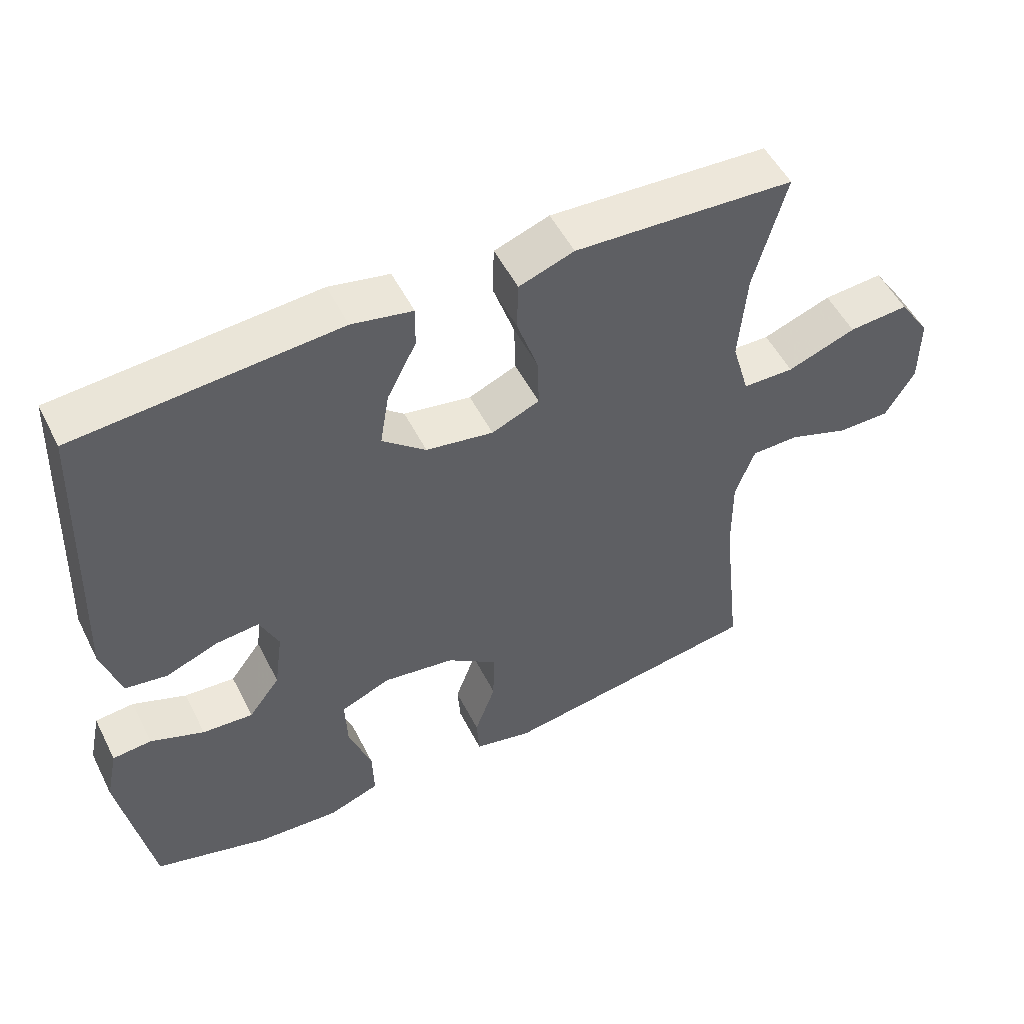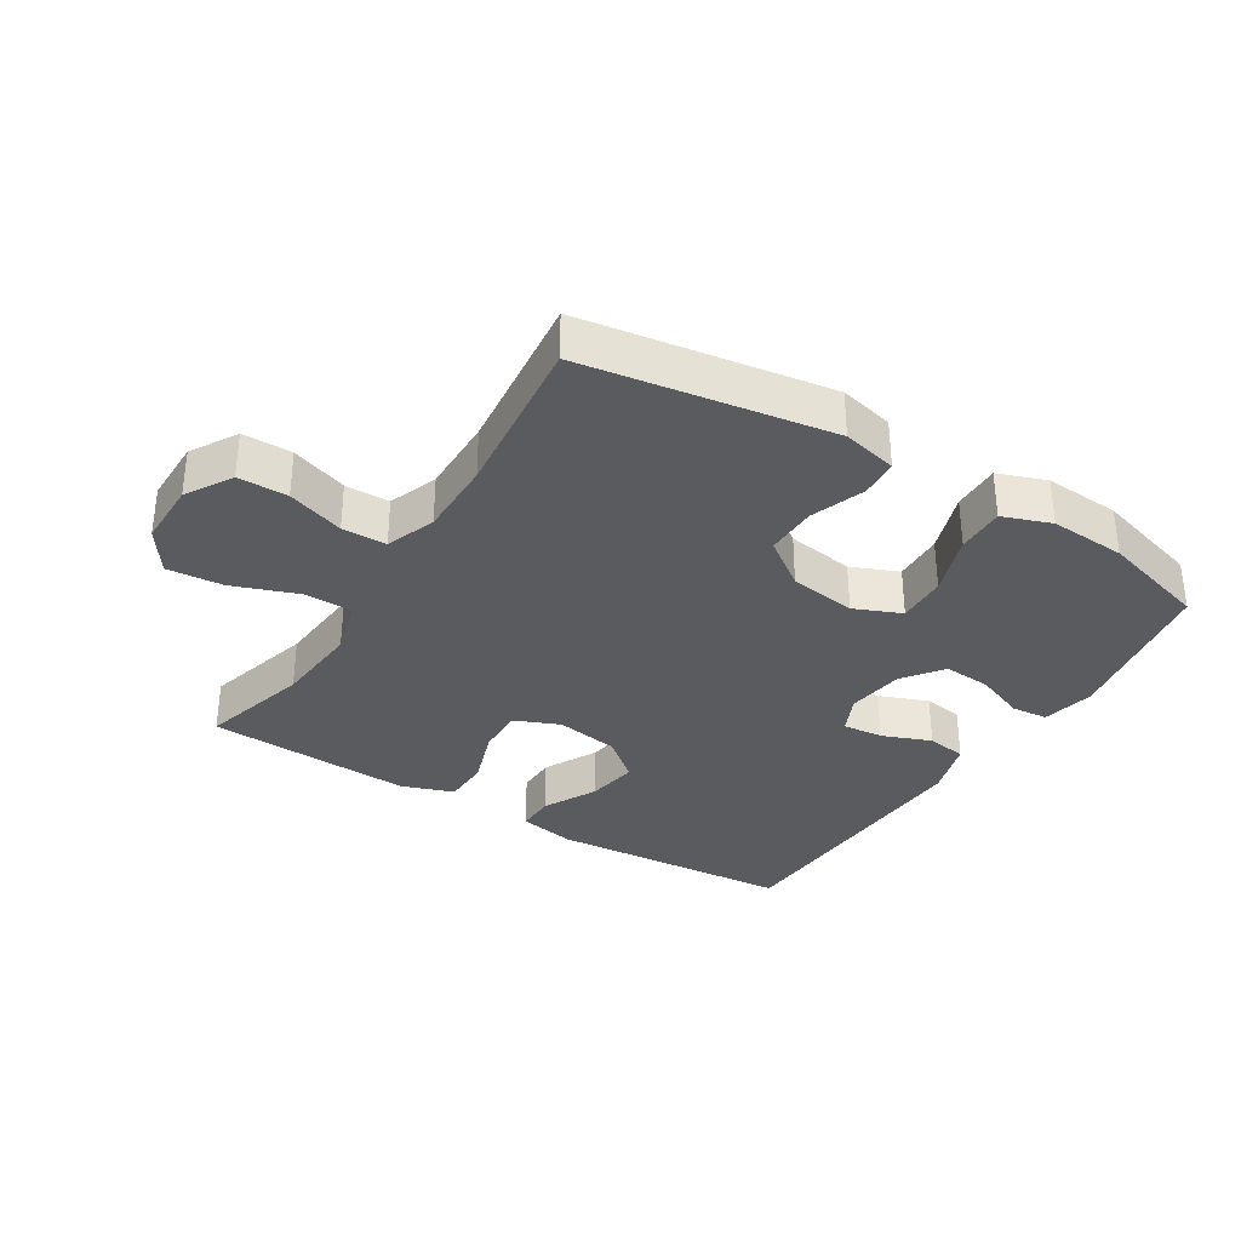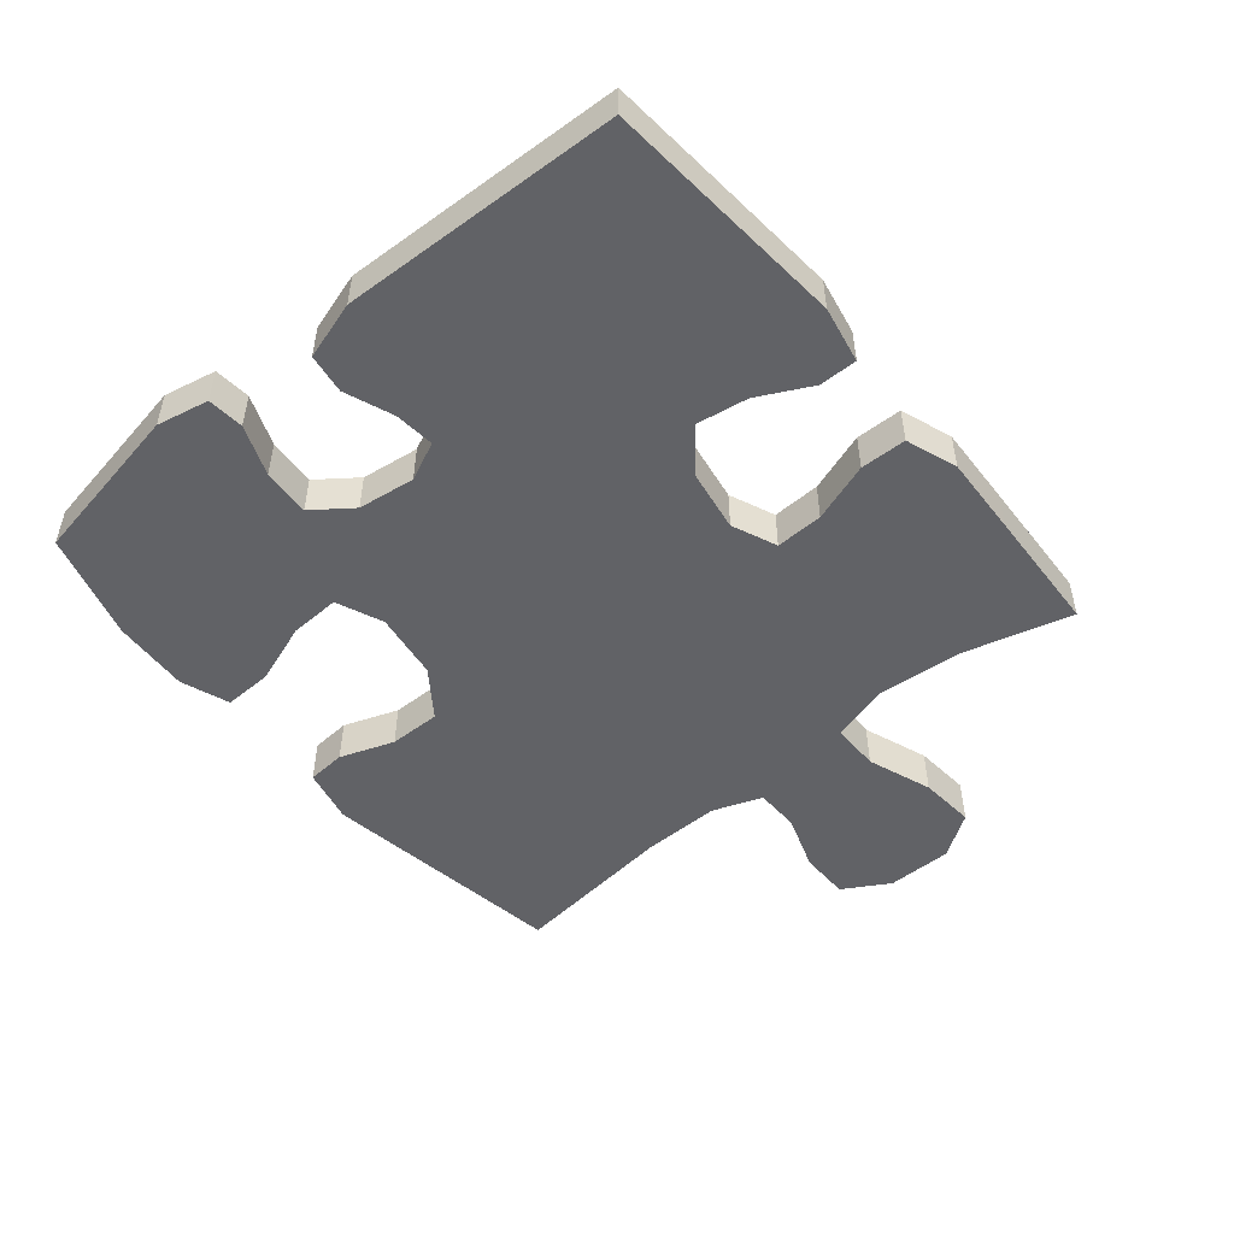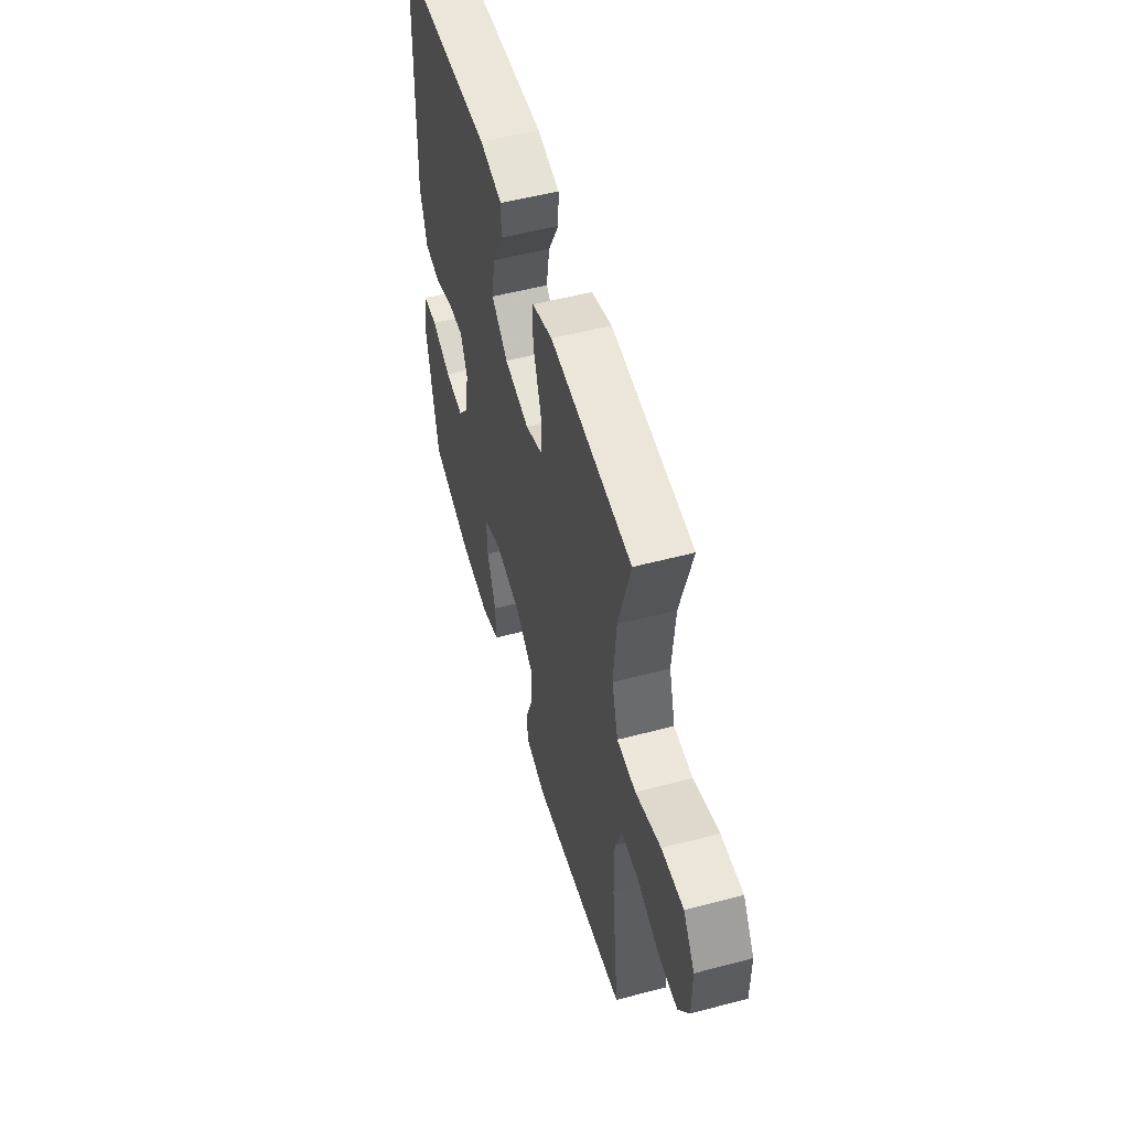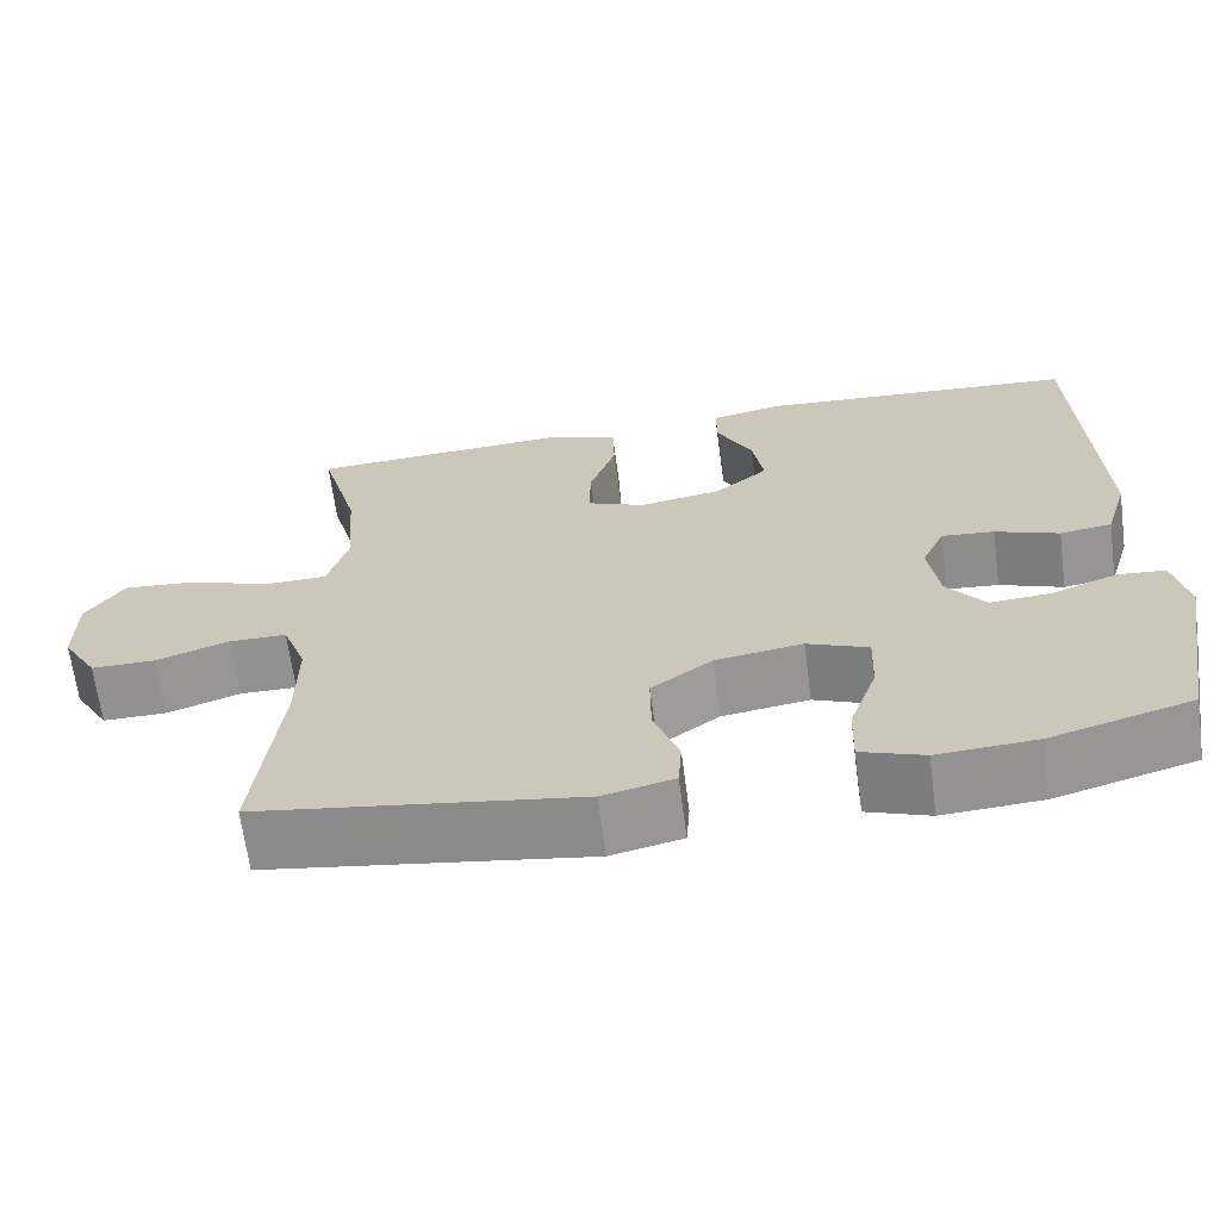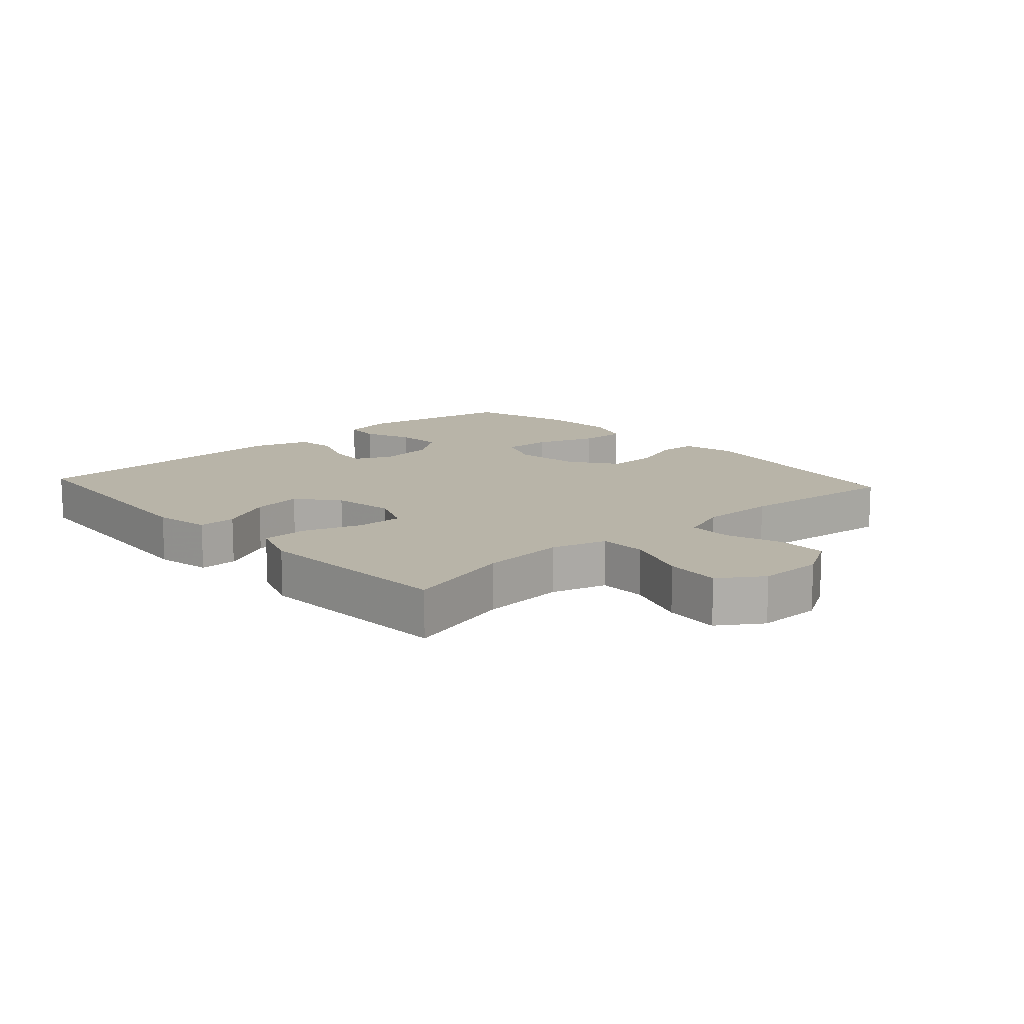
<metadata>
{"format":"obj","ext":"obj","renderer":"f3d","projection":"perspective","resolution":1024,"background":"white","views":[{"elev":52.0,"azim":-26.4,"up":"+Z"},{"elev":-33.4,"azim":148.1,"up":"+Y"},{"elev":-50.7,"azim":-50.1,"up":"+Y"},{"elev":53.7,"azim":74.3,"up":"+Z"},{"elev":-66.1,"azim":-172.5,"up":"+Z"},{"elev":13.0,"azim":47.8,"up":"+Y"}]}
</metadata>
<code>
v 0.5 0.07 0.5
v 0.454 0.07 0.332
v 0.443 0.07 0.2
v 0.468 0.07 0.114
v 0.542 0.07 0.113
v 0.641 0.07 0.149
v 0.727 0.07 0.156
v 0.772 0.07 0.089
v 0.772 0.07 -0.011
v 0.73 0.07 -0.082
v 0.654 0.07 -0.082
v 0.567 0.07 -0.052
v 0.499 0.07 -0.053
v 0.471 0.07 -0.129
v 0.472 0.07 -0.247
v 0.5 0.07 -0.5
v 0.122 0.07 -0.559
v 0.038 0.07 -0.54
v 0.034 0.07 -0.481
v 0.064 0.07 -0.398
v 0.065 0.07 -0.319
v -0.007 0.07 -0.267
v -0.11 0.07 -0.252
v -0.182 0.07 -0.282
v -0.179 0.07 -0.359
v -0.146 0.07 -0.453
v -0.144 0.07 -0.527
v -0.218 0.07 -0.554
v -0.335 0.07 -0.547
v -0.5 0.07 -0.5
v -0.545 0.07 -0.251
v -0.528 0.07 -0.171
v -0.472 0.07 -0.166
v -0.395 0.07 -0.196
v -0.322 0.07 -0.201
v -0.277 0.07 -0.141
v -0.265 0.07 -0.053
v -0.292 0.07 0.006
v -0.354 0.07 0
v -0.429 0.07 -0.029
v -0.49 0.07 -0.02
v -0.517 0.07 0.069
v -0.5 0.07 0.5
v -0.124 0.07 0.529
v -0.037 0.07 0.512
v -0.038 0.07 0.453
v -0.08 0.07 0.371
v -0.093 0.07 0.292
v -0.03 0.07 0.24
v 0.067 0.07 0.224
v 0.136 0.07 0.253
v 0.134 0.07 0.326
v 0.103 0.07 0.417
v 0.105 0.07 0.488
v 0.184 0.07 0.516
v 0.306 0.07 0.51
v 0.5 0 0.5
v 0.454 0 0.332
v 0.443 0 0.2
v 0.468 0 0.114
v 0.542 0 0.113
v 0.641 0 0.149
v 0.727 0 0.156
v 0.772 0 0.089
v 0.772 0 -0.011
v 0.73 0 -0.082
v 0.654 0 -0.082
v 0.567 0 -0.052
v 0.499 0 -0.053
v 0.471 0 -0.129
v 0.472 0 -0.247
v 0.5 0 -0.5
v 0.122 0 -0.559
v 0.038 0 -0.54
v 0.034 0 -0.481
v 0.064 0 -0.398
v 0.065 0 -0.319
v -0.007 0 -0.267
v -0.11 0 -0.252
v -0.182 0 -0.282
v -0.179 0 -0.359
v -0.146 0 -0.453
v -0.144 0 -0.527
v -0.218 0 -0.554
v -0.335 0 -0.547
v -0.5 0 -0.5
v -0.545 0 -0.251
v -0.528 0 -0.171
v -0.472 0 -0.166
v -0.395 0 -0.196
v -0.322 0 -0.201
v -0.277 0 -0.141
v -0.265 0 -0.053
v -0.292 0 0.006
v -0.354 0 0
v -0.429 0 -0.029
v -0.49 0 -0.02
v -0.517 0 0.069
v -0.5 0 0.5
v -0.124 0 0.529
v -0.037 0 0.512
v -0.038 0 0.453
v -0.08 0 0.371
v -0.093 0 0.292
v -0.03 0 0.24
v 0.067 0 0.224
v 0.136 0 0.253
v 0.134 0 0.326
v 0.103 0 0.417
v 0.105 0 0.488
v 0.184 0 0.516
v 0.306 0 0.51
f 55 56 1 2
f 52 53 54 55
f 51 52 55 2
f 50 51 2 3
f 44 45 46 47
f 44 47 48
f 43 44 48
f 42 43 48 49
f 39 40 41 42
f 38 39 42 49
f 31 32 33 34
f 31 34 35
f 30 31 35
f 29 30 35 36
f 25 26 27 28
f 24 25 28 29
f 17 18 19 20
f 15 16 17 20
f 14 15 20 21
f 13 14 21 22
f 9 10 11 12
f 9 12 13
f 8 9 13
f 5 6 7 8
f 4 5 8 13
f 50 3 4 13
f 37 38 49 50
f 36 37 50 13
f 24 29 36
f 23 24 36
f 13 22 23 36
f 58 57 112 111
f 111 110 109 108
f 58 111 108 107
f 59 58 107 106
f 103 102 101 100
f 104 103 100
f 104 100 99
f 105 104 99 98
f 98 97 96 95
f 105 98 95 94
f 90 89 88 87
f 91 90 87
f 91 87 86
f 92 91 86 85
f 84 83 82 81
f 85 84 81 80
f 76 75 74 73
f 76 73 72 71
f 77 76 71 70
f 78 77 70 69
f 68 67 66 65
f 69 68 65
f 69 65 64
f 64 63 62 61
f 69 64 61 60
f 69 60 59 106
f 106 105 94 93
f 69 106 93 92
f 92 85 80
f 92 80 79
f 92 79 78 69
f 1 57 58 2
f 2 58 59 3
f 3 59 60 4
f 4 60 61 5
f 5 61 62 6
f 6 62 63 7
f 7 63 64 8
f 8 64 65 9
f 9 65 66 10
f 10 66 67 11
f 11 67 68 12
f 12 68 69 13
f 13 69 70 14
f 14 70 71 15
f 15 71 72 16
f 16 72 73 17
f 17 73 74 18
f 18 74 75 19
f 19 75 76 20
f 20 76 77 21
f 21 77 78 22
f 22 78 79 23
f 23 79 80 24
f 24 80 81 25
f 25 81 82 26
f 26 82 83 27
f 27 83 84 28
f 28 84 85 29
f 29 85 86 30
f 30 86 87 31
f 31 87 88 32
f 32 88 89 33
f 33 89 90 34
f 34 90 91 35
f 35 91 92 36
f 36 92 93 37
f 37 93 94 38
f 38 94 95 39
f 39 95 96 40
f 40 96 97 41
f 41 97 98 42
f 42 98 99 43
f 43 99 100 44
f 44 100 101 45
f 45 101 102 46
f 46 102 103 47
f 47 103 104 48
f 48 104 105 49
f 49 105 106 50
f 50 106 107 51
f 51 107 108 52
f 52 108 109 53
f 53 109 110 54
f 54 110 111 55
f 55 111 112 56
f 56 112 57 1

</code>
